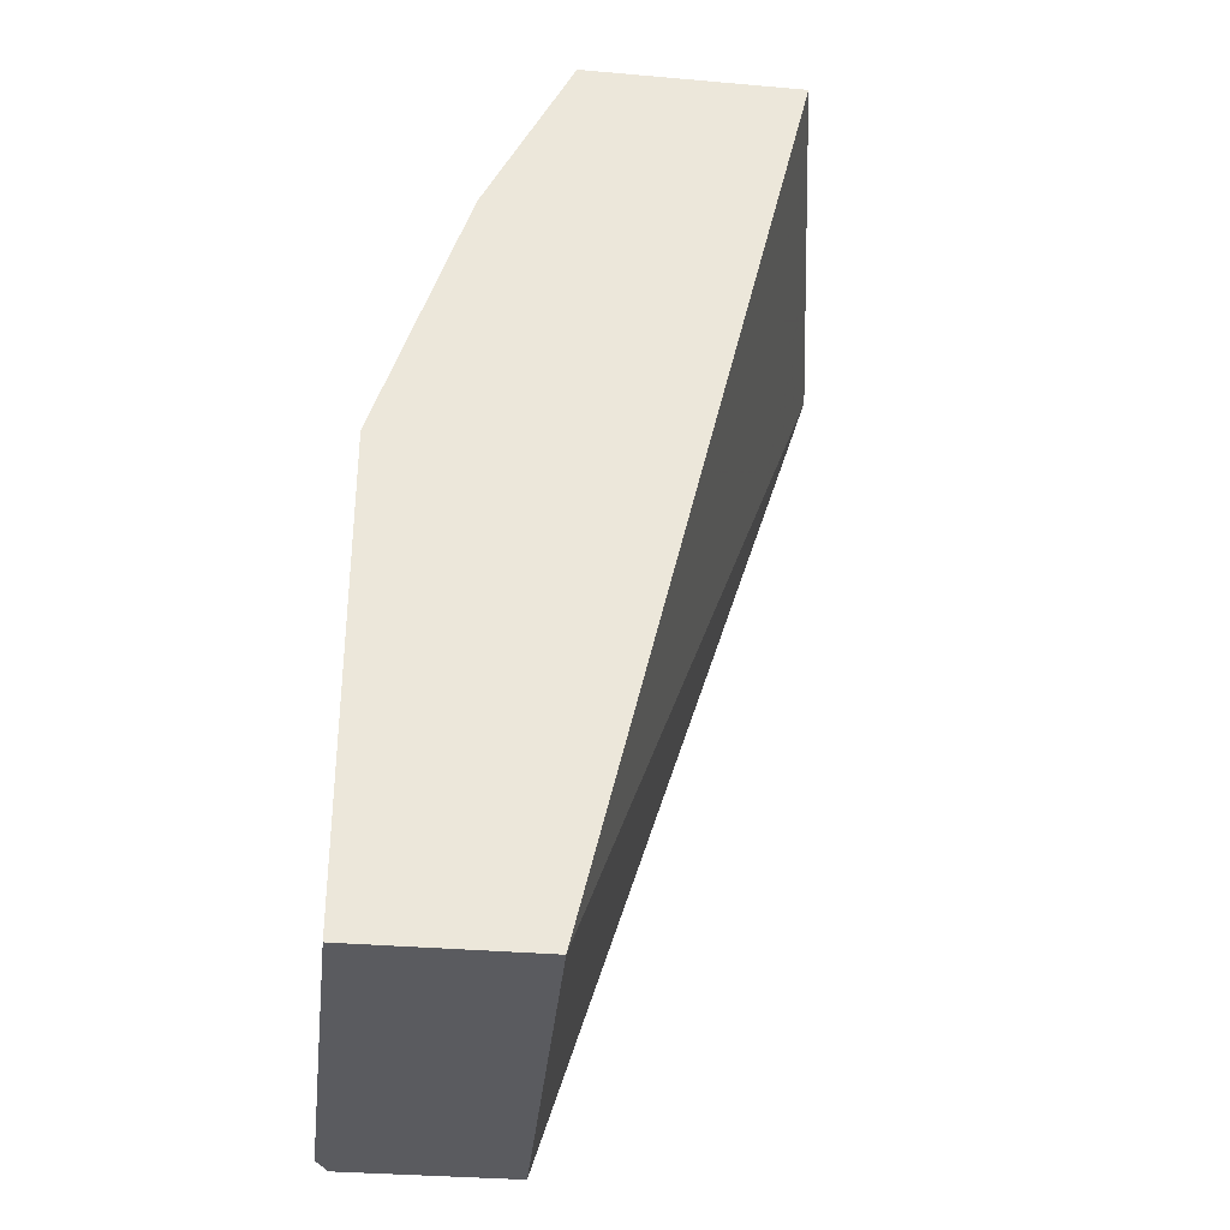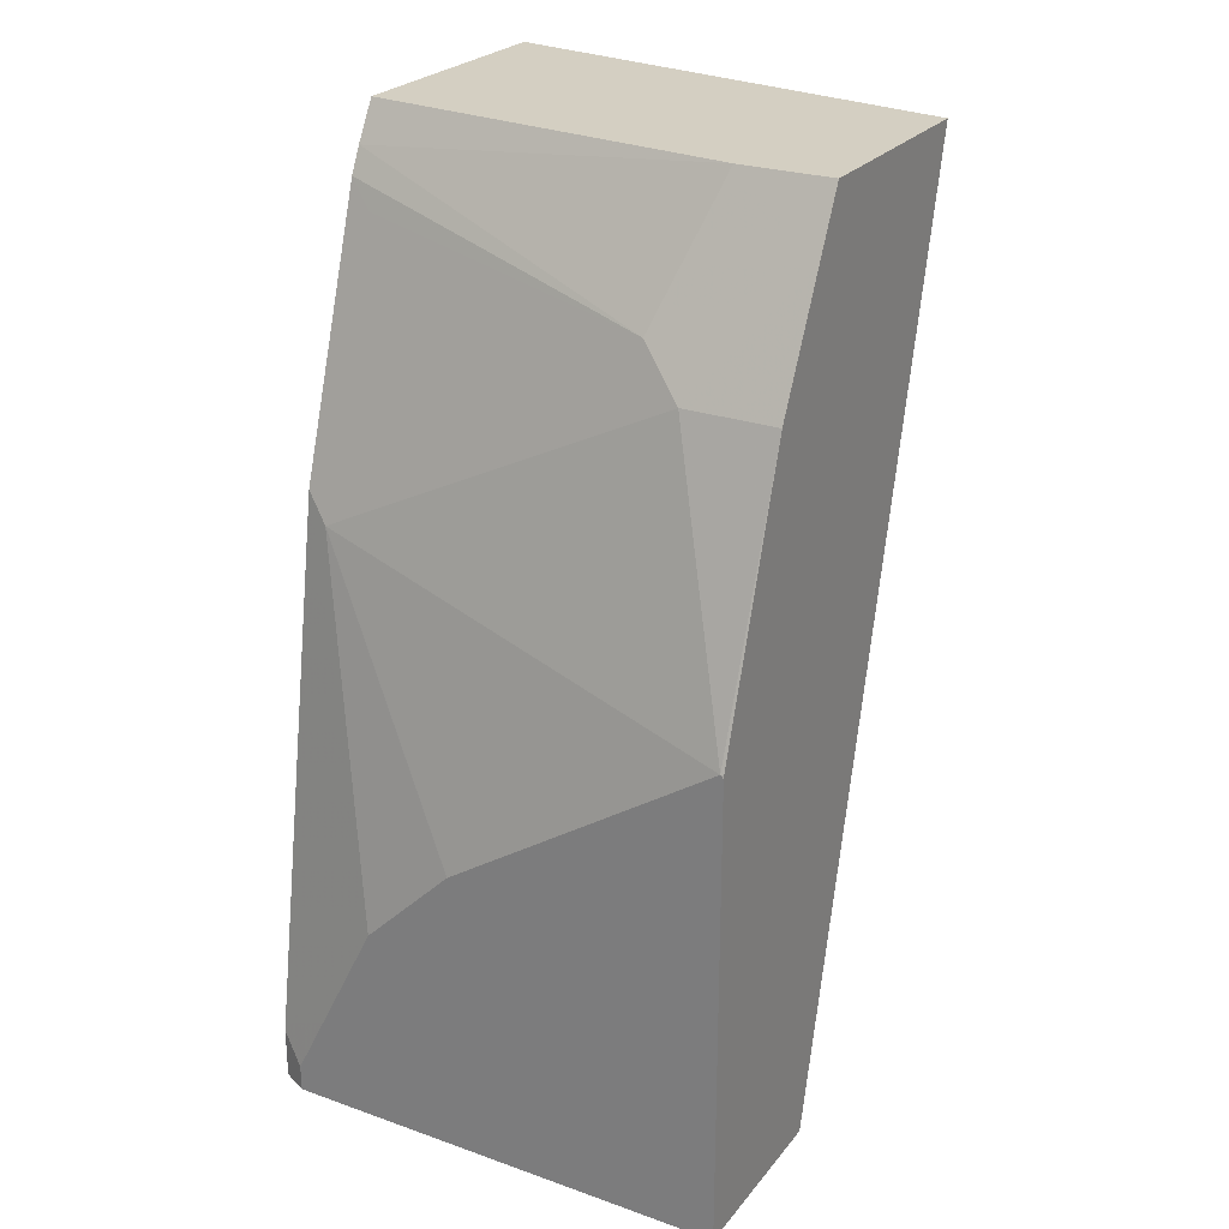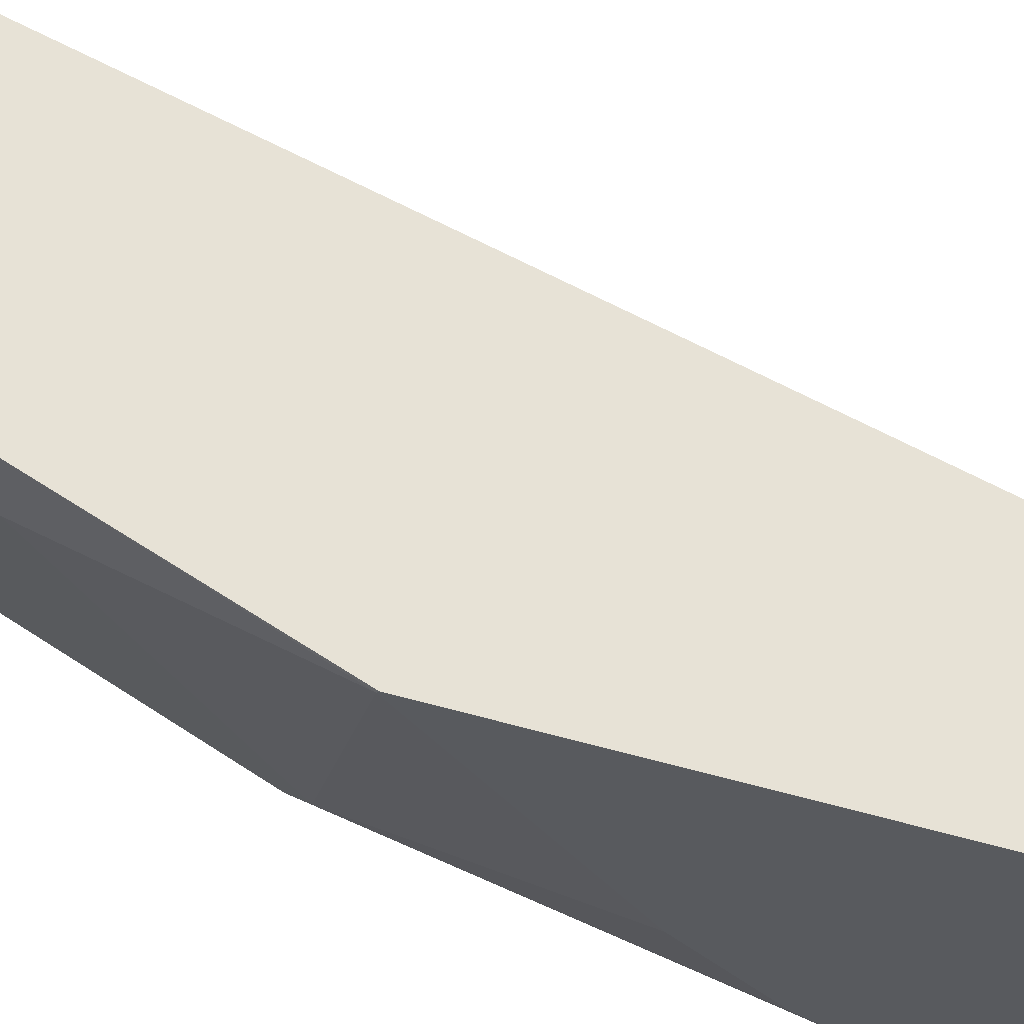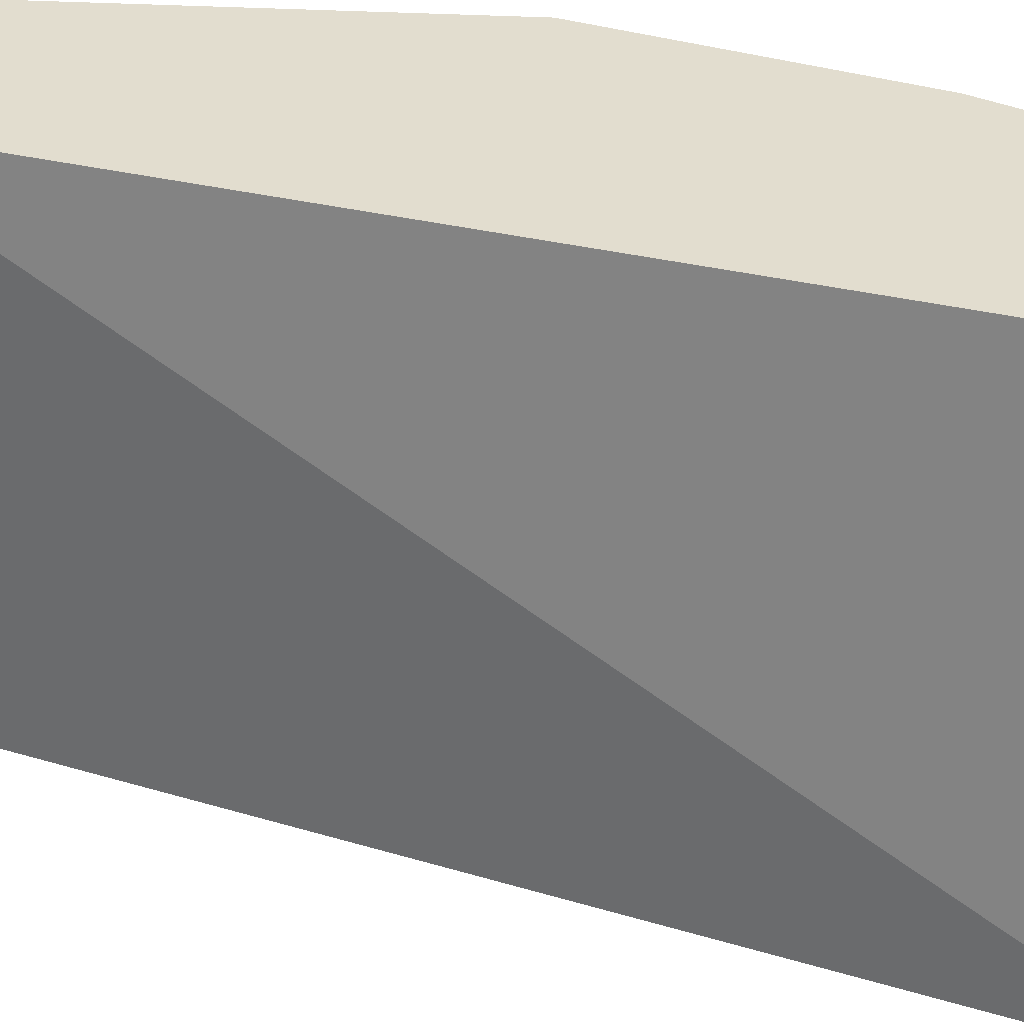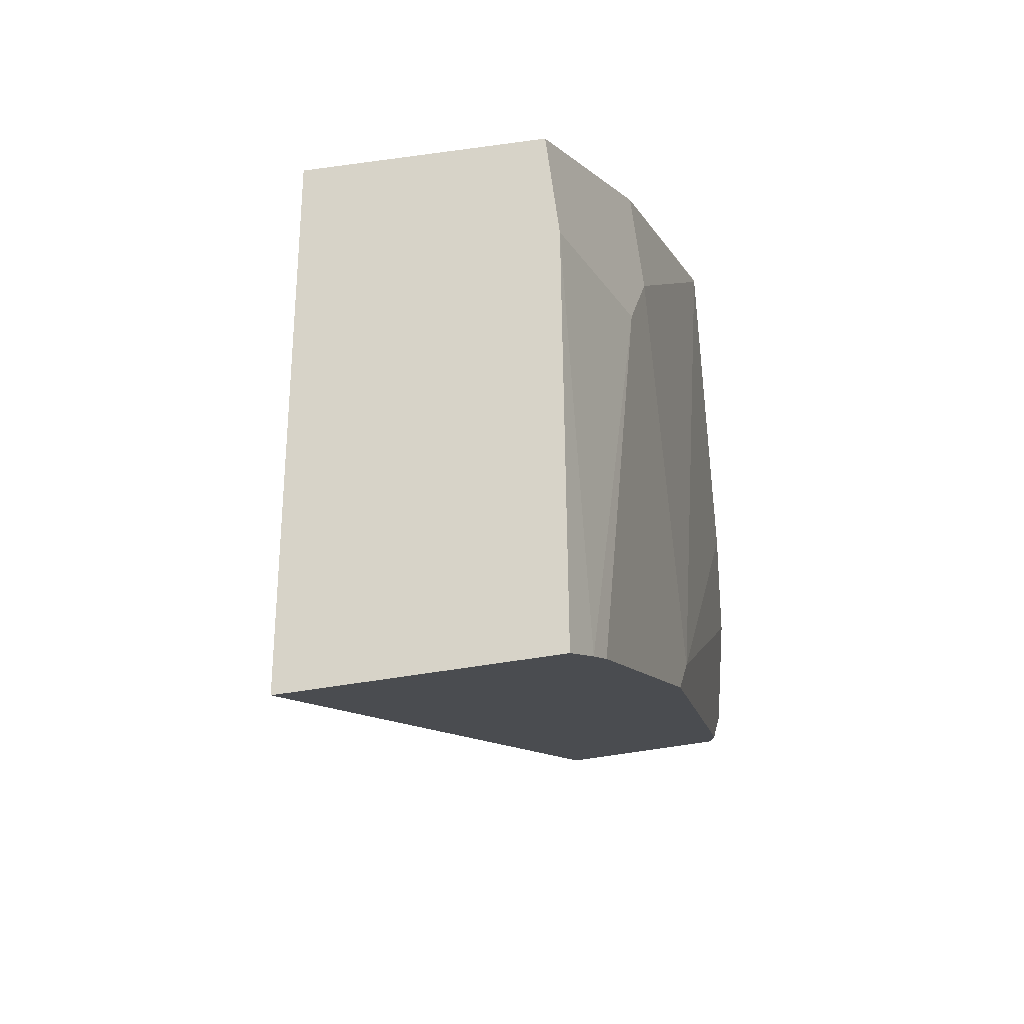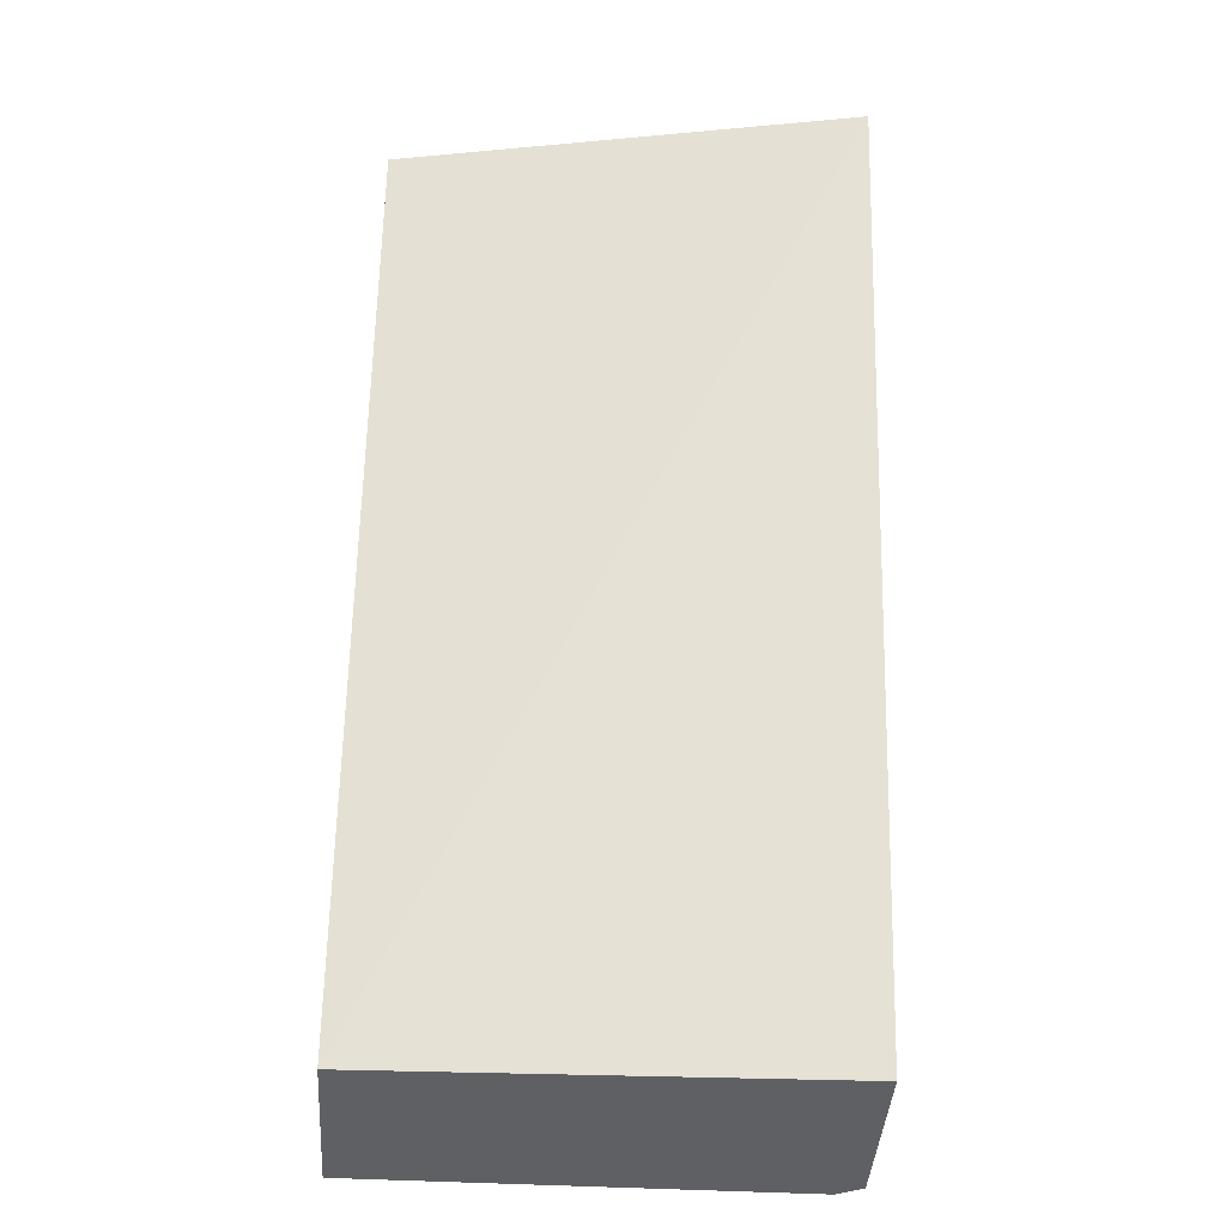
<metadata>
{"format":"obj","ext":"obj","renderer":"f3d","projection":"perspective","resolution":1024,"background":"white","views":[{"elev":-33.3,"azim":-6.8,"up":"+Y"},{"elev":25.5,"azim":-60.6,"up":"+Y"},{"elev":63.4,"azim":-74.8,"up":"+Z"},{"elev":35.0,"azim":94.1,"up":"+Z"},{"elev":76.8,"azim":171.9,"up":"+Y"},{"elev":-42.3,"azim":86.2,"up":"+Y"}]}
</metadata>
<code>
v -0.6388 0.2183 -0.1924
v -0.7447 0.2183 -0.1924
v -0.6733 0.2183 0.001229
v -0.7642 -0.1563 0.001229
v -0.759 -0.1563 -0.1924
v -0.7642 0.2183 -0.03633
v -0.7538 0.2027 -0.1924
v -0.7642 0.2183 0.001229
v -0.837 -0.1563 0.001229
v -0.8318 -0.1563 -0.1924
v -0.7915 0.1637 -0.0546
v -0.7768 0.1933 0.001229
v -0.759 0.1924 -0.1924
v -0.837 -0.1563 -0.1819
v -0.837 0.03512 0.001229
v -0.8318 -0.1351 -0.1924
v -0.7642 0.182 -0.1819
v -0.8006 0.1455 -0.0364
v -0.8006 0.1455 0.001229
v -0.7954 0.08324 -0.1924
v -0.837 -0.1456 -0.1819
v -0.837 0.03637 -3.19e-06
v -0.8367 0.03652 0.001229
v -0.837 -0.07276 -0.1456
v -0.8006 0.1092 -0.1092
v -0.8006 0.07275 -0.1819
v -0.837 -0.03639 -0.1092
f 11 18 12
f 11 17 18
f 11 13 17
f 10 21 16
f 9 22 27
f 9 21 14
f 9 24 21
f 9 27 24
f 12 18 19
f 10 14 21
f 13 20 17
f 20 24 26
f 16 21 24
f 16 24 20
f 17 20 25
f 17 25 18
f 18 25 22
f 18 22 19
f 19 22 23
f 20 26 25
f 24 27 26
f 22 25 26
f 22 26 27
f 15 23 22
f 9 15 22
f 6 12 8
f 6 11 12
f 7 13 11
f 1 2 6
f 1 6 8
f 1 3 4
f 1 4 5
f 1 5 10
f 1 10 16
f 1 16 20
f 1 20 13
f 1 13 7
f 1 7 2
f 1 8 3
f 3 8 12
f 2 7 6
f 4 14 10
f 4 9 14
f 3 9 4
f 4 10 5
f 3 23 15
f 3 19 23
f 3 12 19
f 3 15 9
f 6 7 11

</code>
